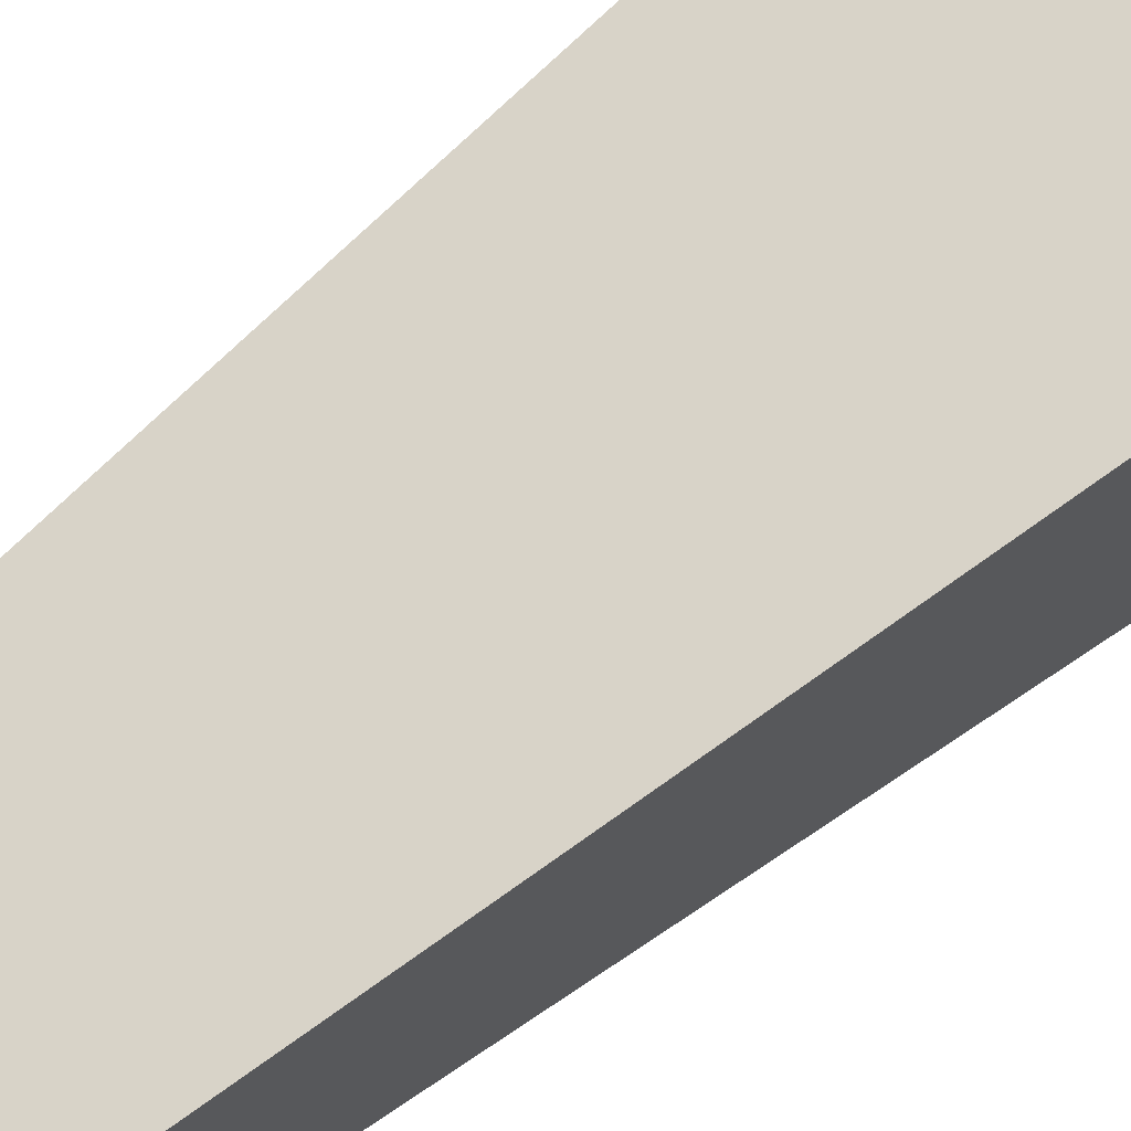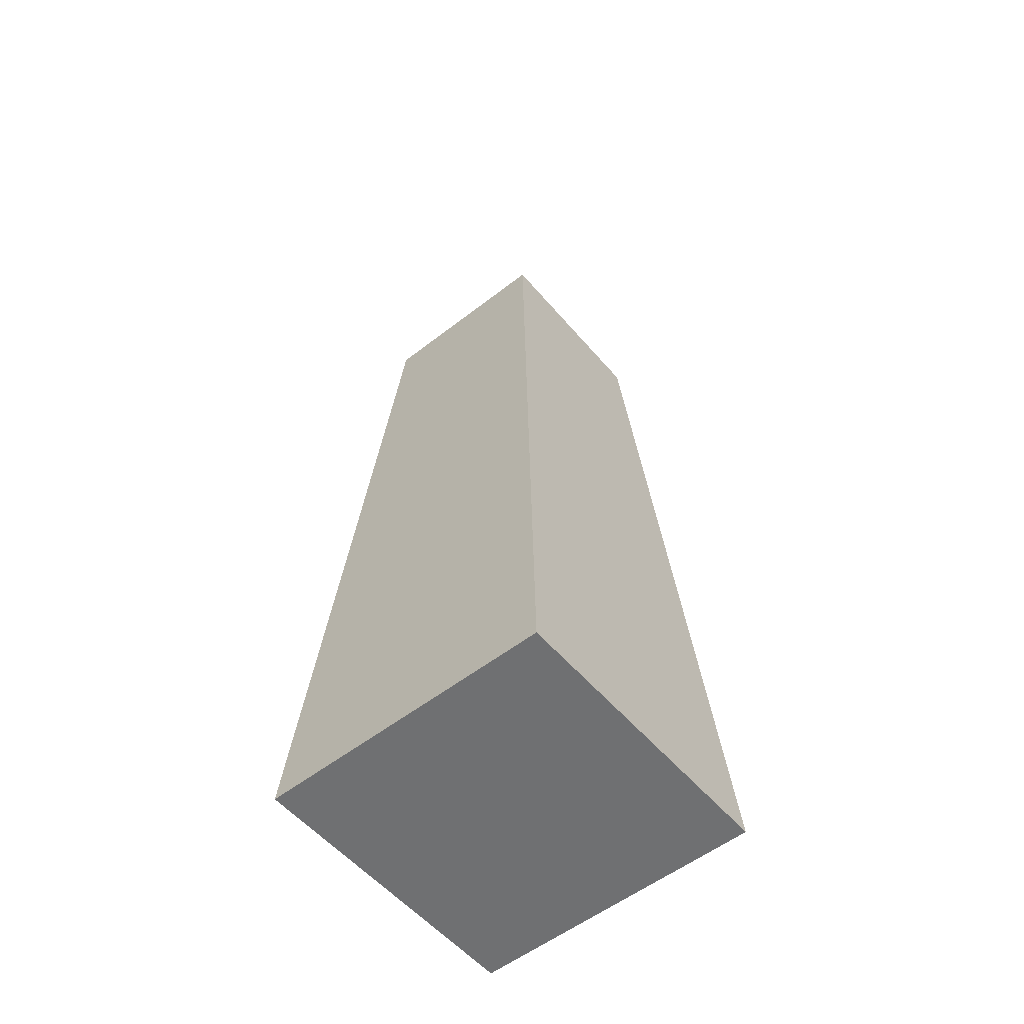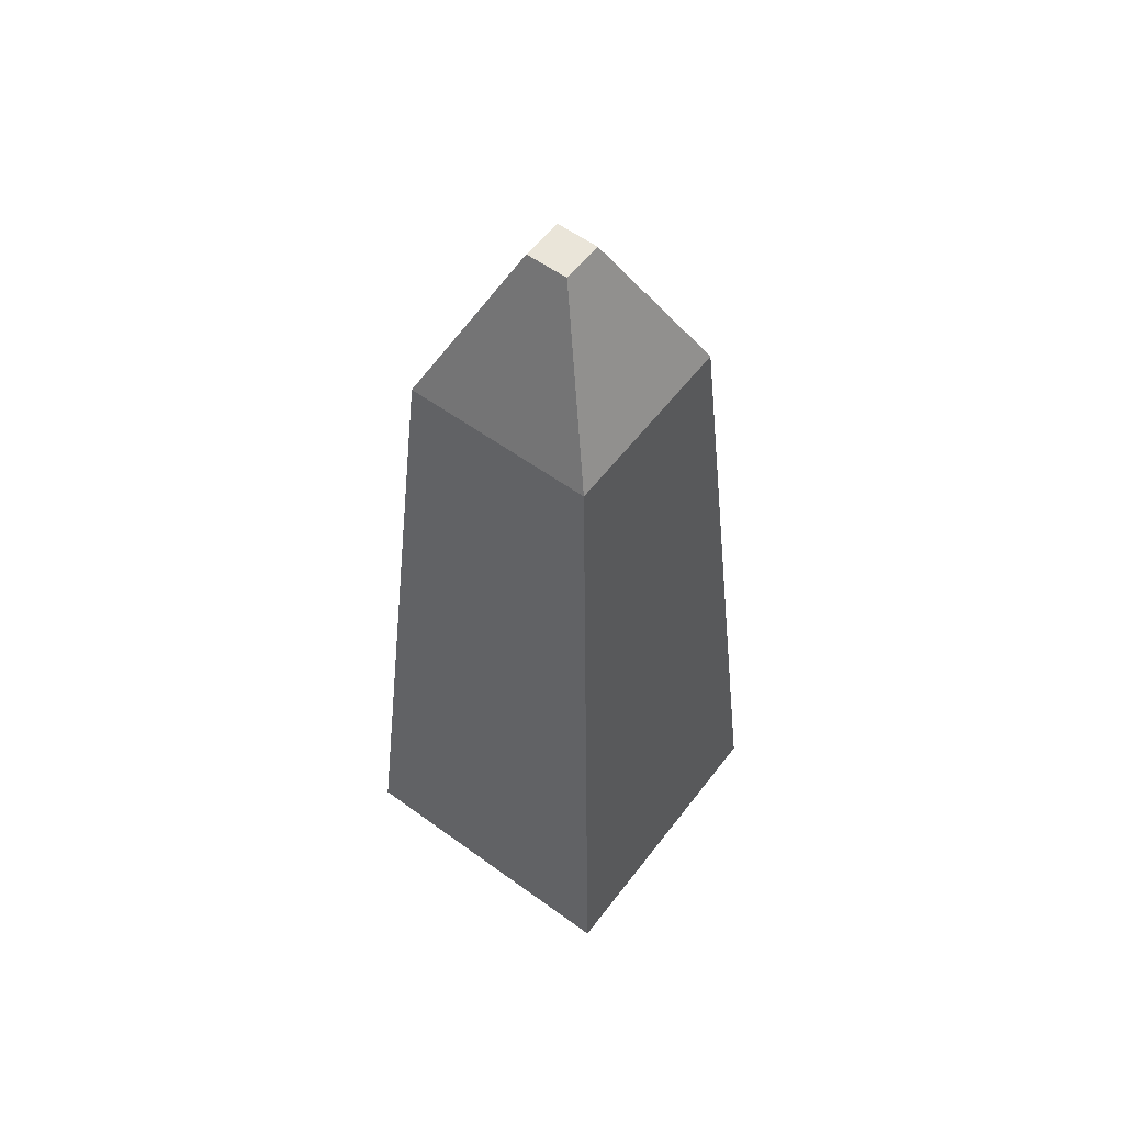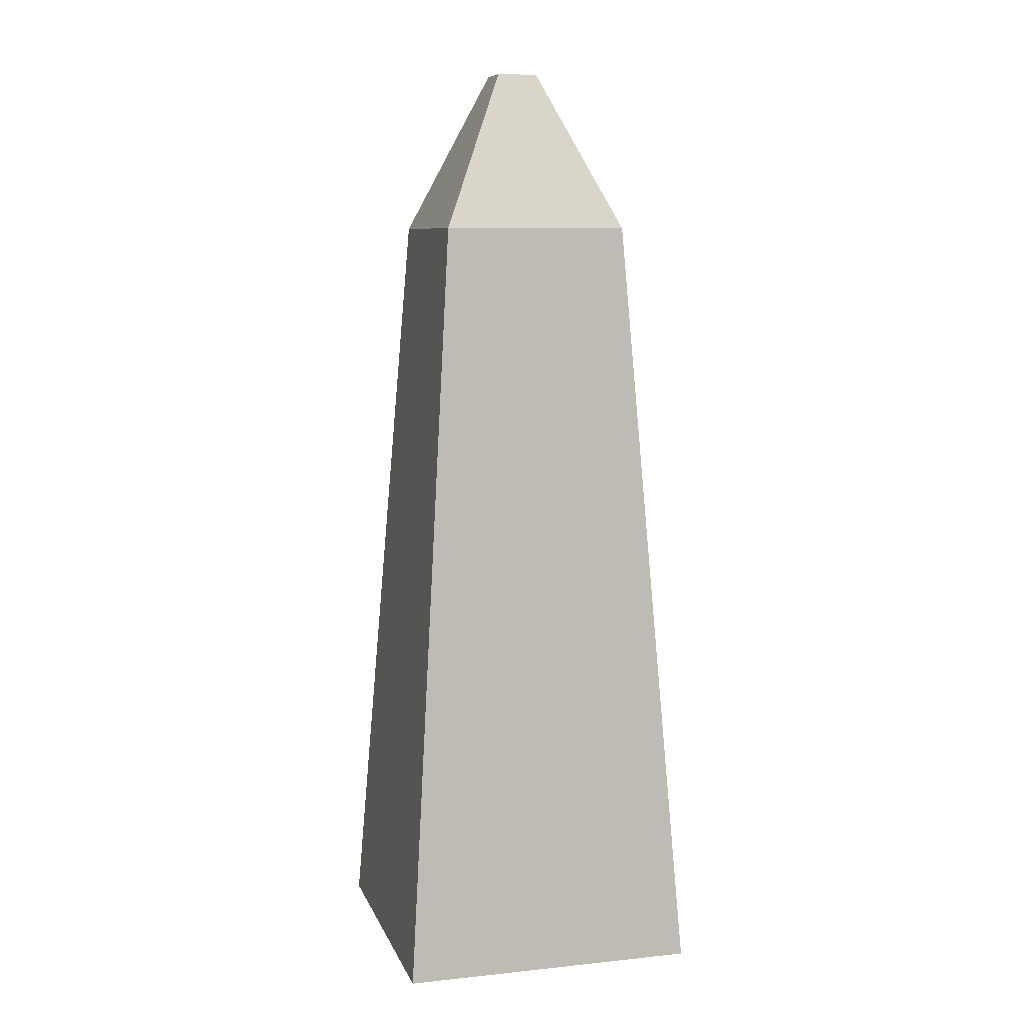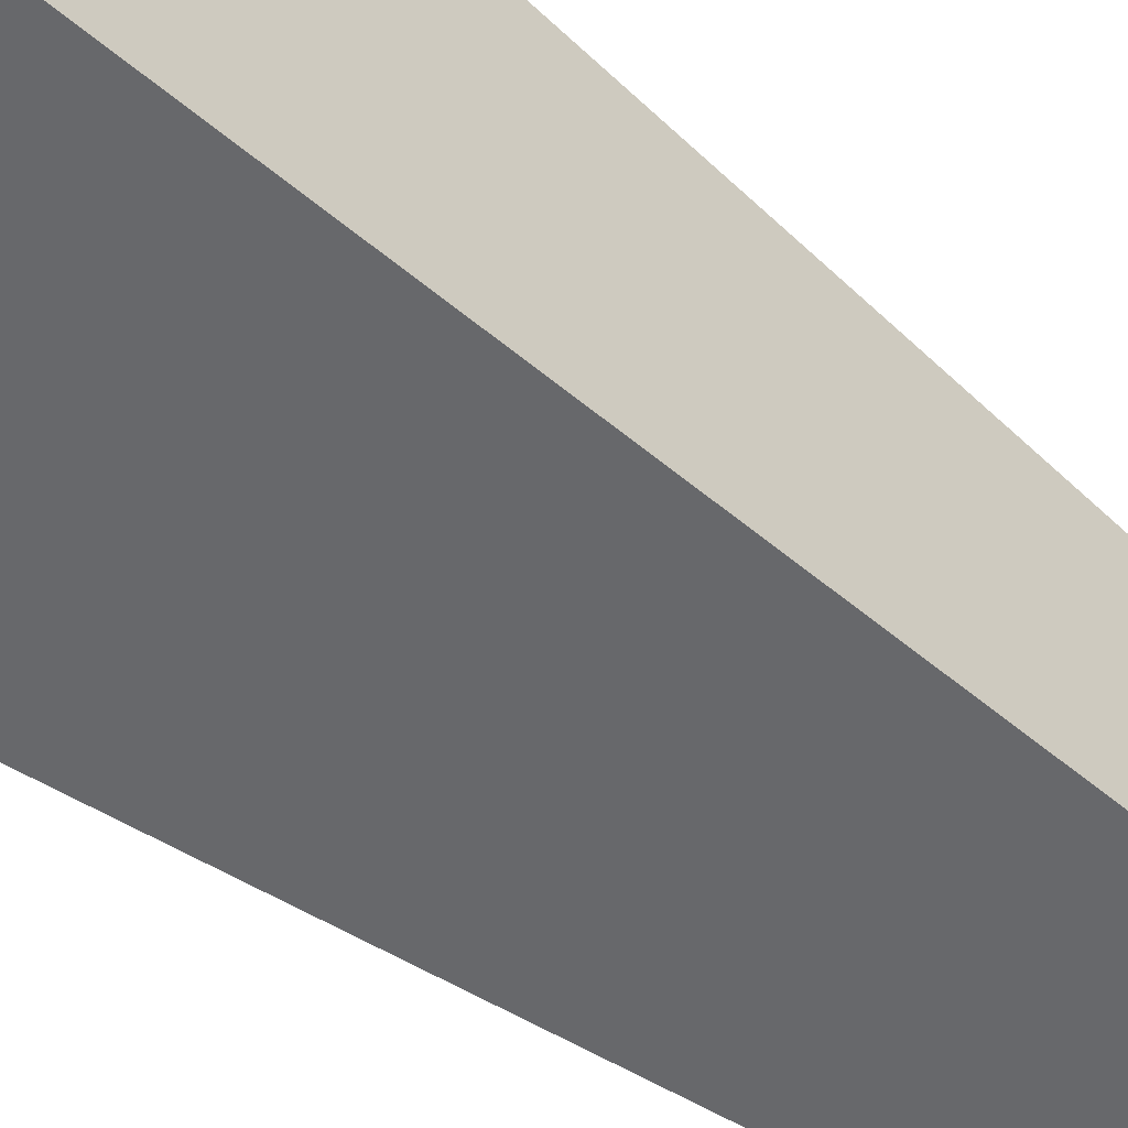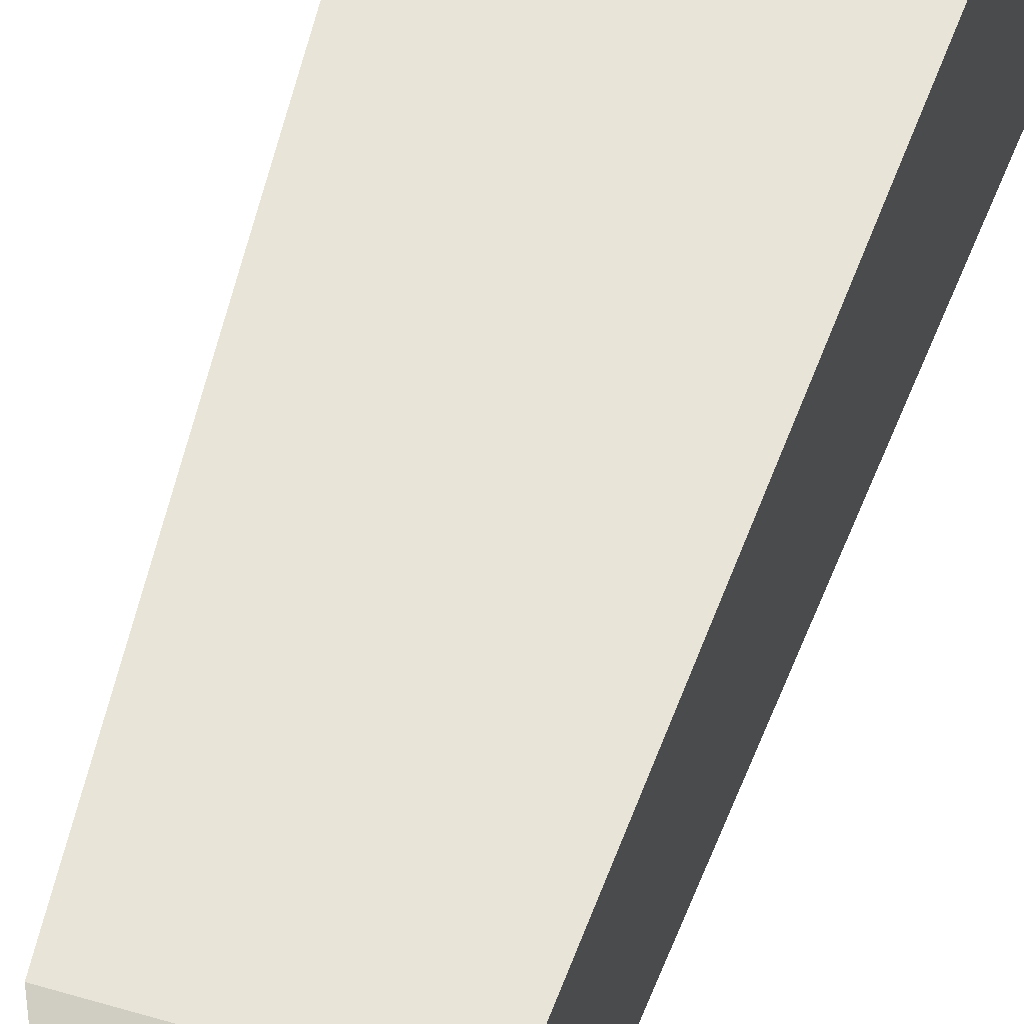
<metadata>
{"format":"obj","ext":"obj","renderer":"f3d","projection":"perspective","resolution":1024,"background":"white","views":[{"elev":72.0,"azim":-129.0,"up":"+Z"},{"elev":-54.8,"azim":-140.5,"up":"+Y"},{"elev":57.7,"azim":-53.0,"up":"+Y"},{"elev":8.7,"azim":-105.6,"up":"+Y"},{"elev":-54.8,"azim":50.3,"up":"+Z"},{"elev":56.7,"azim":-163.0,"up":"+Z"}]}
</metadata>
<code>
o Ship_Plane.003
v -12.07 0.001289 -102.1
v -6.454 0.001289 -102.1
v -12.07 0.001289 -107.7
v -6.454 0.001289 -107.7
v -11.02 14.67 -106.7
v -11.02 14.67 -103.2
v -7.507 14.67 -103.2
v -7.507 14.67 -106.7
v -9.649 17.69 -105.3
v -9.649 17.69 -104.5
v -8.876 17.69 -104.5
v -8.876 17.69 -105.3
f 1 3 4 2
f 5 6 10 9
f 3 1 6 5
f 4 3 5 8
f 1 2 7 6
f 10 11 12 9
f 8 5 9 12
f 6 7 11 10
f 7 8 12 11
f 4 8 7 2

</code>
